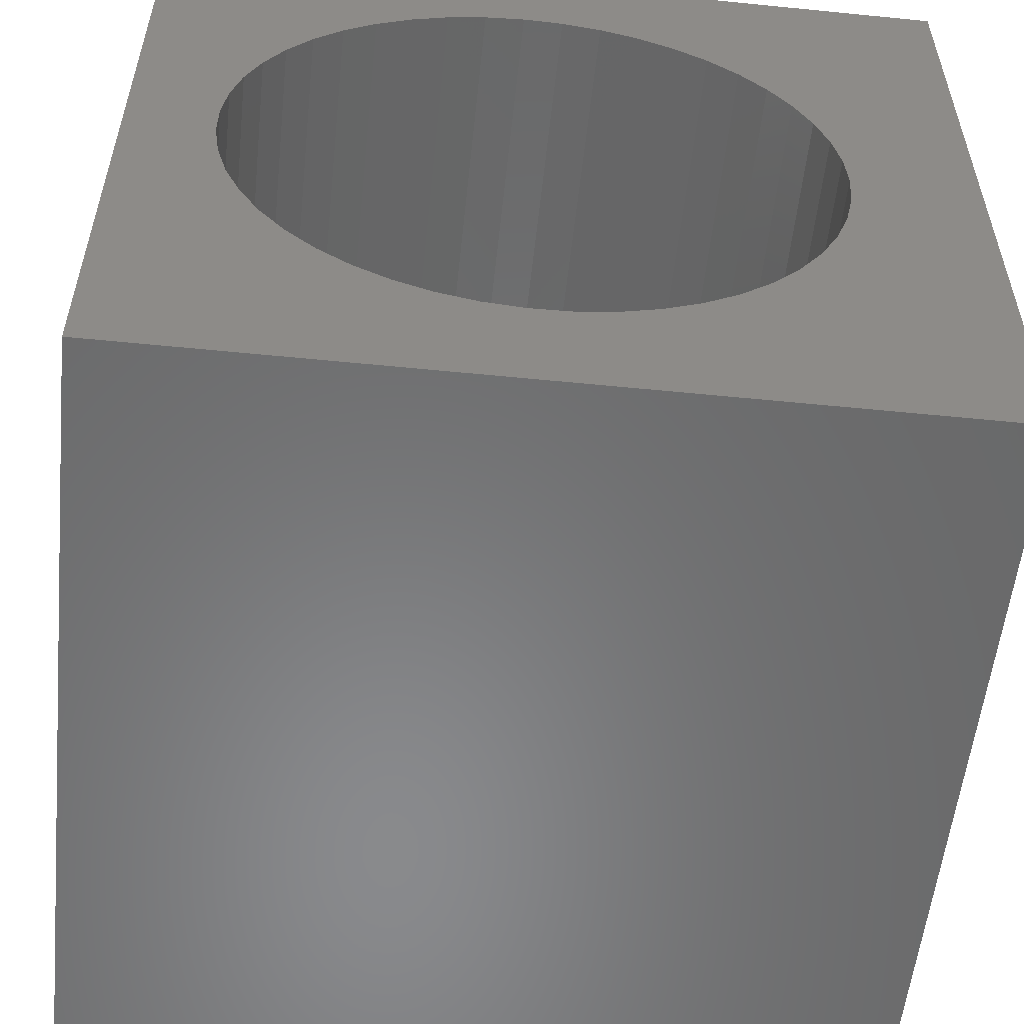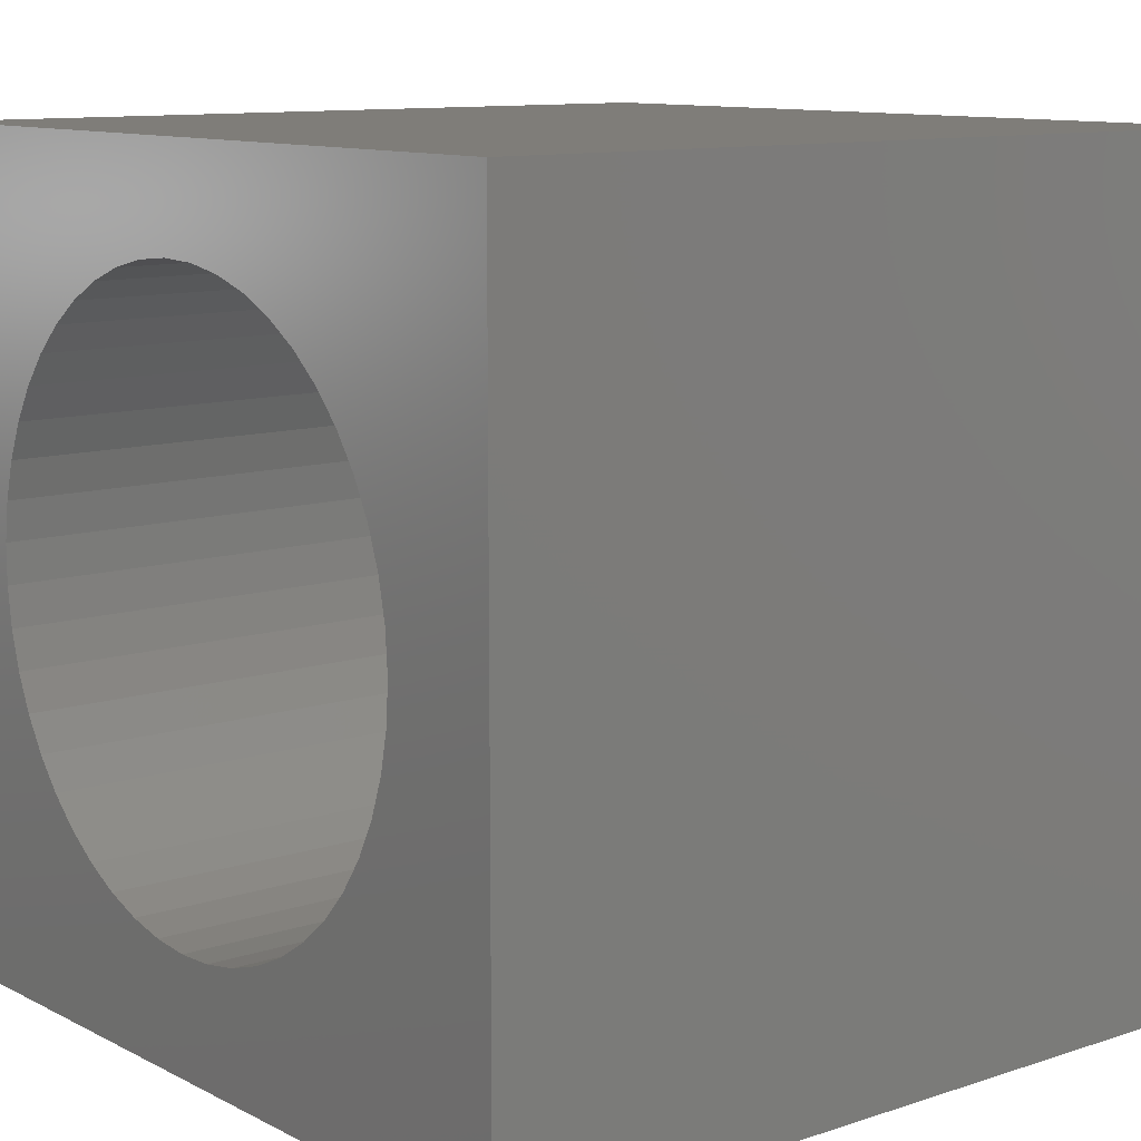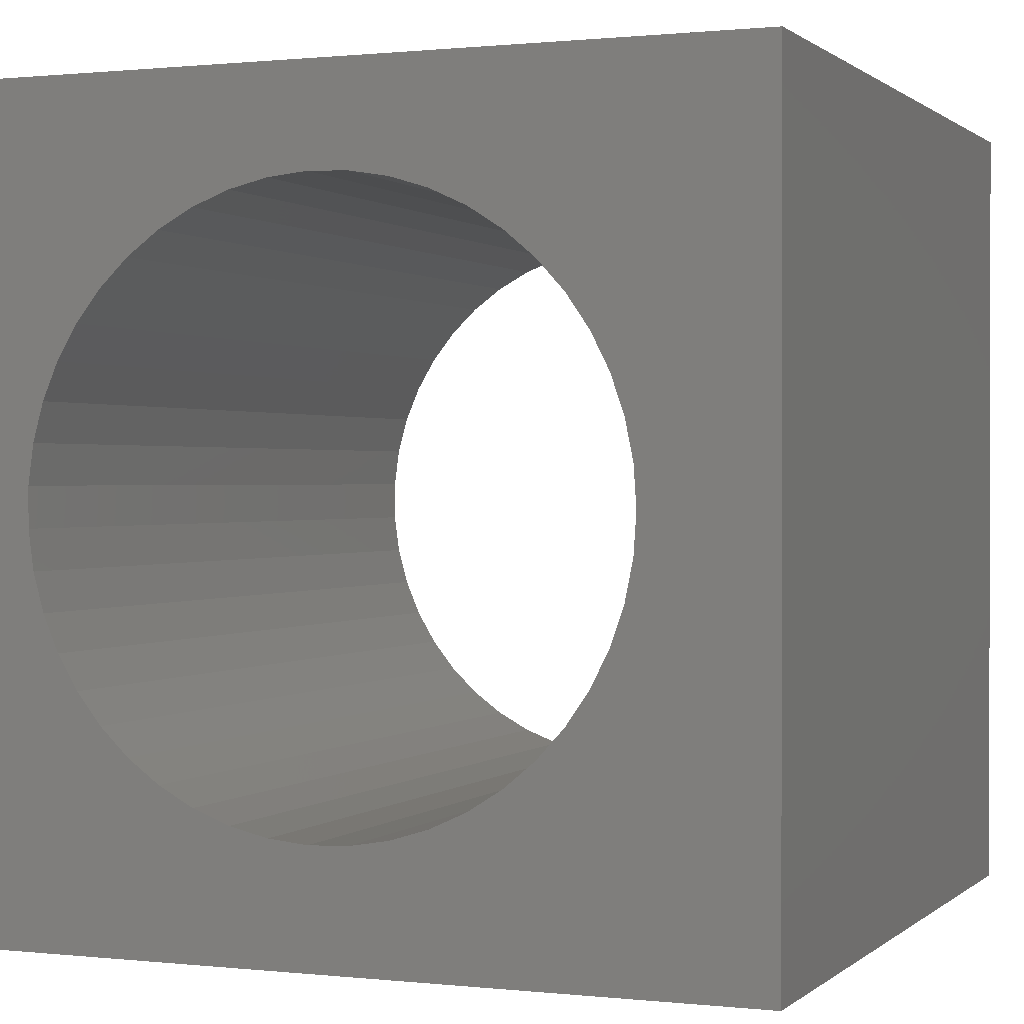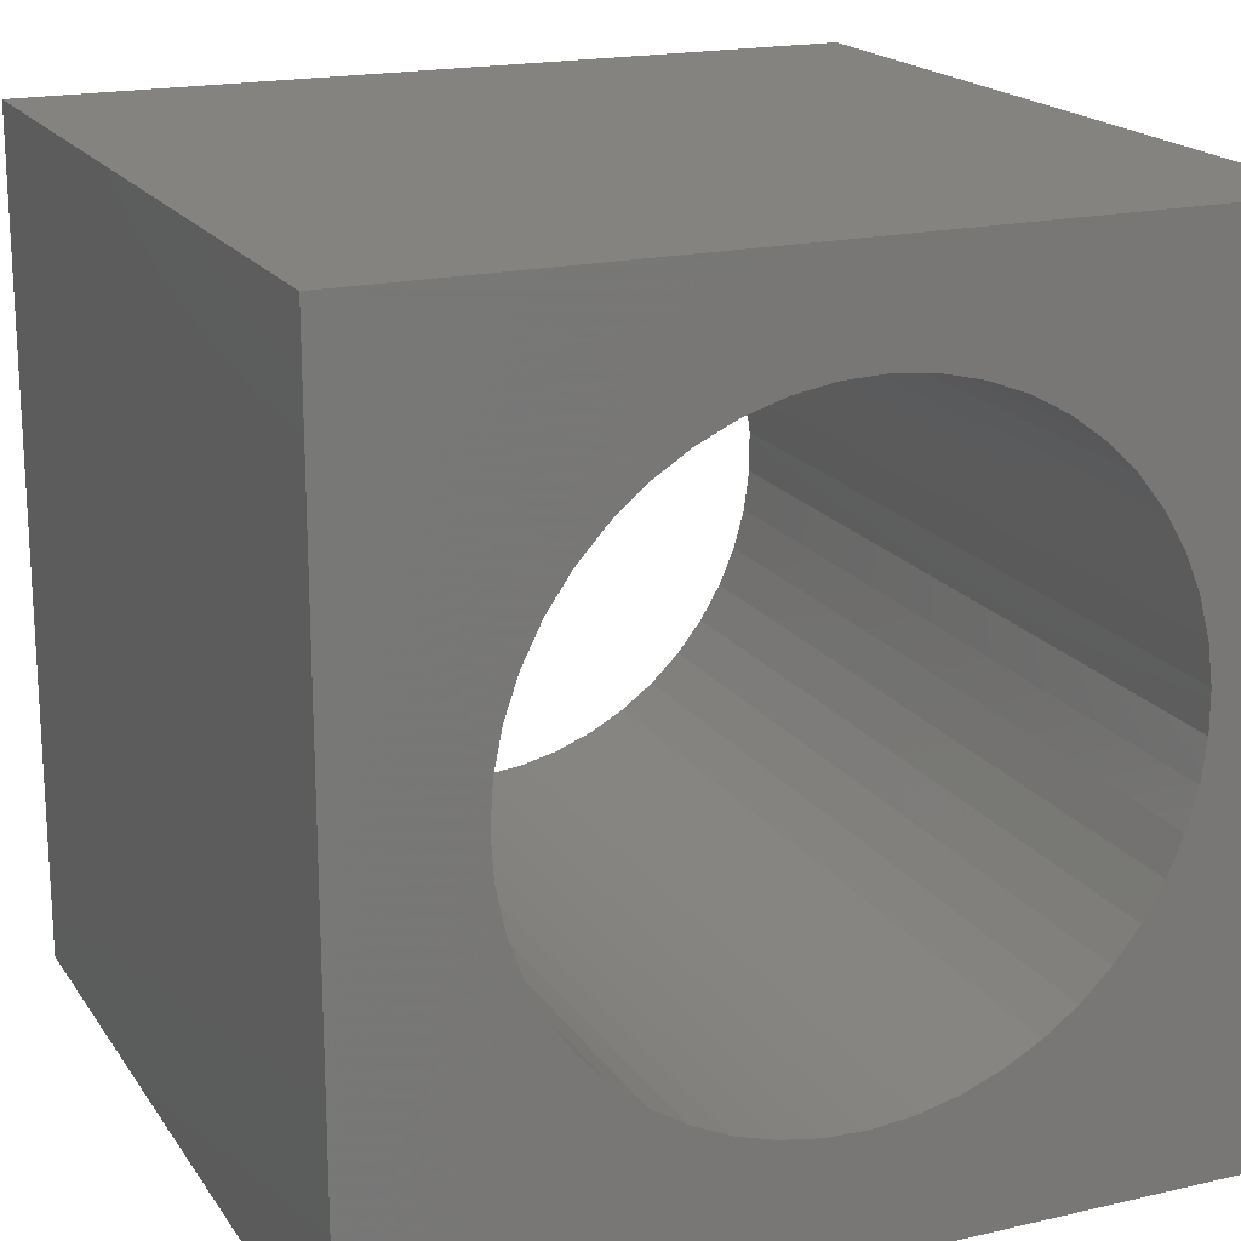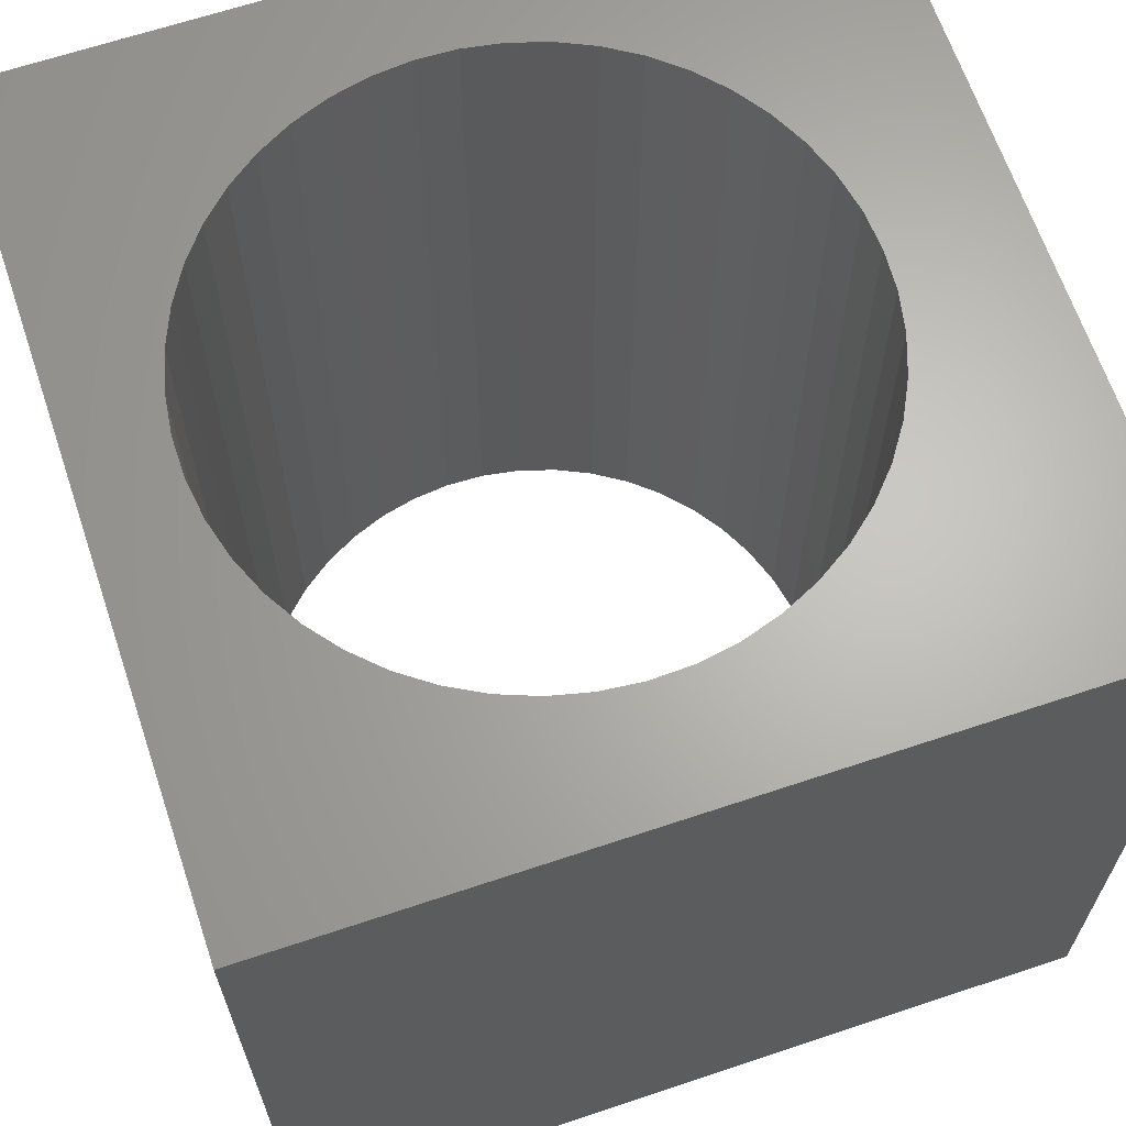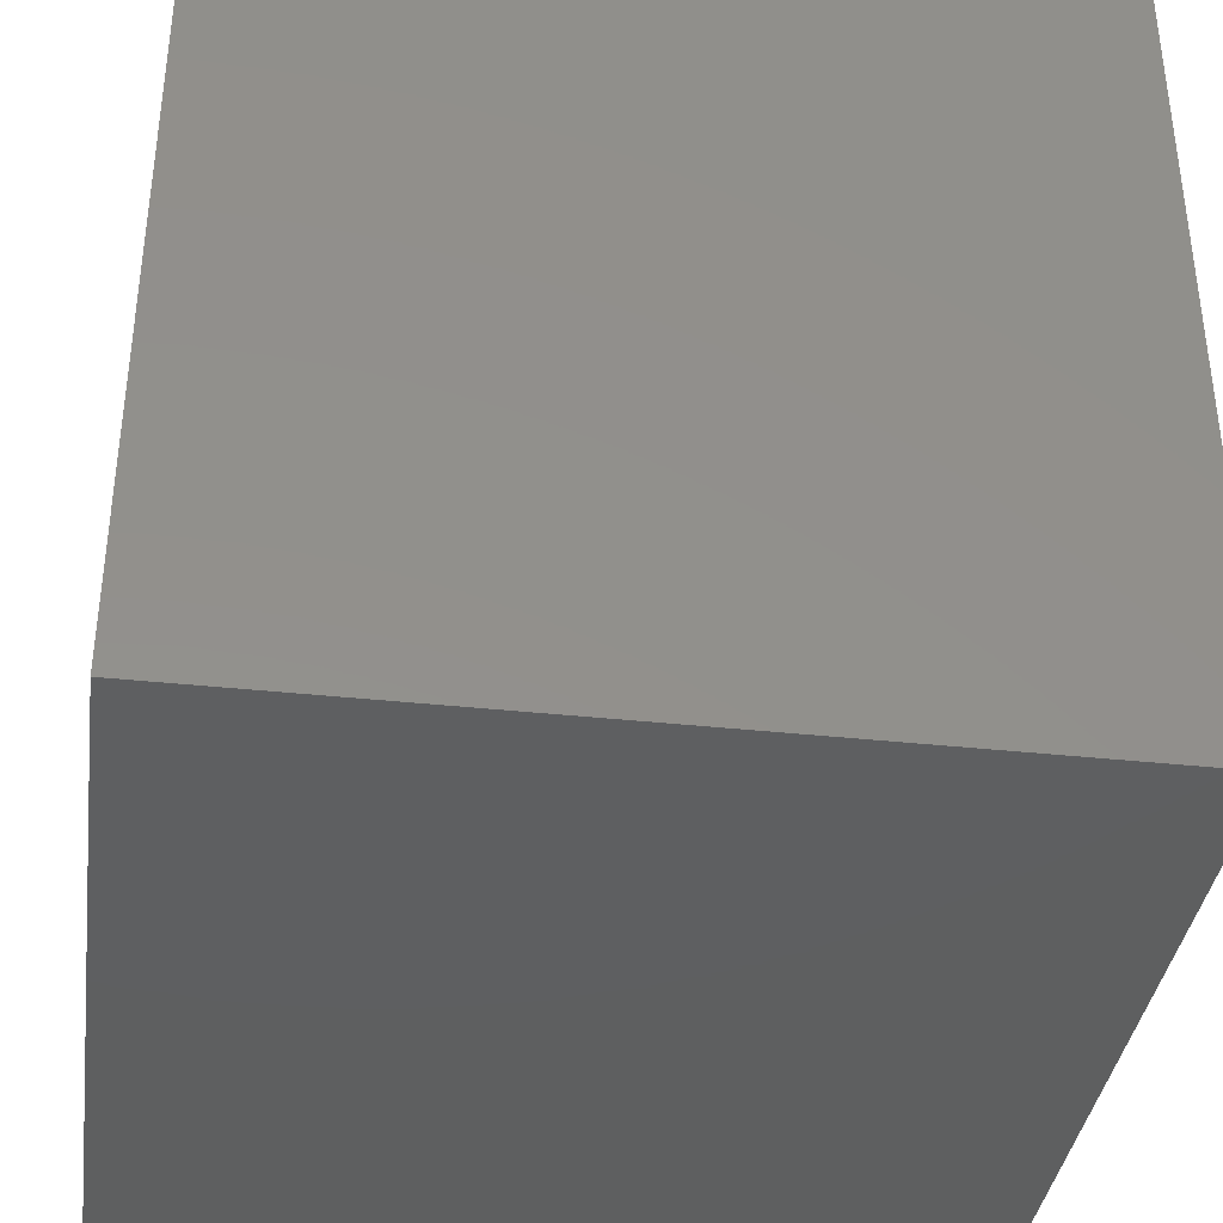
<metadata>
{"format":"stl","ext":"stl","renderer":"f3d","projection":"perspective","resolution":1024,"background":"white","views":[{"elev":-55.8,"azim":-6.0,"up":"+Y"},{"elev":10.9,"azim":50.9,"up":"+Y"},{"elev":0.7,"azim":22.2,"up":"+Y"},{"elev":18.7,"azim":156.2,"up":"+Y"},{"elev":65.3,"azim":-18.6,"up":"+Z"},{"elev":-37.5,"azim":-97.9,"up":"+Y"}]}
</metadata>
<code>
# stl→obj: 102 verts, 204 faces
v 0 10 10
v 0 10 0
v 0 0 10
v 0 0 0
v 8.402 4.601 10
v 10 0 10
v 8.435 5.092 10
v 10 10 10
v 8.402 5.584 10
v 8.304 6.066 10
v 2.372 7.906 10
v 2.768 8.198 10
v 5.119 8.758 10
v 5.605 8.676 10
v 6.075 8.531 10
v 6.521 8.323 10
v 8.304 4.119 10
v 8.143 3.654 10
v 7.921 3.215 10
v 7.642 2.809 10
v 7.312 2.444 10
v 6.936 2.126 10
v 6.521 1.861 10
v 6.075 1.654 10
v 5.605 1.508 10
v 2.018 7.564 10
v 6.936 8.059 10
v 7.312 7.741 10
v 7.642 7.376 10
v 4.628 8.775 10
v 4.138 8.725 10
v 7.921 6.97 10
v 8.143 6.531 10
v 1.27 3.884 10
v 1.462 3.431 10
v 1.713 3.007 10
v 3.2 8.434 10
v 3.659 8.611 10
v 5.119 1.427 10
v 4.628 1.41 10
v 4.138 1.459 10
v 1.14 5.826 10
v 1.27 6.301 10
v 3.659 1.574 10
v 3.2 1.75 10
v 2.768 1.987 10
v 1.14 4.359 10
v 1.075 4.846 10
v 1.075 5.339 10
v 1.462 6.754 10
v 1.713 7.178 10
v 2.372 2.279 10
v 2.018 2.621 10
v 10 10 0
v 10 0 0
v 6.075 8.531 0
v 5.605 8.676 0
v 1.075 4.846 0
v 5.605 1.508 0
v 6.075 1.654 0
v 6.521 1.861 0
v 6.936 2.126 0
v 8.304 6.066 0
v 8.143 6.531 0
v 7.312 7.741 0
v 6.936 8.059 0
v 6.521 8.323 0
v 1.14 4.359 0
v 1.27 3.884 0
v 1.462 3.431 0
v 1.713 3.007 0
v 2.018 2.621 0
v 2.372 2.279 0
v 7.312 2.444 0
v 7.642 2.809 0
v 7.921 3.215 0
v 8.402 4.601 0
v 8.435 5.092 0
v 8.402 5.584 0
v 2.768 1.987 0
v 3.2 1.75 0
v 3.659 1.574 0
v 8.143 3.654 0
v 8.304 4.119 0
v 7.921 6.97 0
v 7.642 7.376 0
v 5.119 8.758 0
v 4.628 8.775 0
v 4.138 8.725 0
v 3.659 8.611 0
v 2.372 7.906 0
v 2.018 7.564 0
v 3.2 8.434 0
v 2.768 8.198 0
v 1.713 7.178 0
v 1.462 6.754 0
v 1.27 6.301 0
v 1.14 5.826 0
v 1.075 5.339 0
v 4.138 1.459 0
v 4.628 1.41 0
v 5.119 1.427 0
f 1 2 3
f 3 2 4
f 5 6 7
f 7 6 8
f 7 8 9
f 9 8 10
f 11 12 1
f 13 14 8
f 8 14 15
f 8 15 16
f 5 17 6
f 6 17 18
f 6 18 19
f 19 20 6
f 6 20 21
f 6 21 22
f 22 23 6
f 6 23 24
f 6 24 25
f 11 1 26
f 16 27 8
f 8 27 28
f 8 28 29
f 13 8 30
f 30 8 1
f 30 1 31
f 29 32 8
f 8 32 33
f 8 33 10
f 34 3 35
f 35 3 36
f 12 37 1
f 1 37 38
f 1 38 31
f 25 39 6
f 6 39 40
f 6 40 3
f 3 40 41
f 42 43 1
f 41 44 3
f 3 44 45
f 3 45 46
f 34 47 3
f 3 47 48
f 3 48 1
f 1 48 49
f 1 49 42
f 43 50 1
f 1 50 51
f 1 51 26
f 46 52 3
f 3 52 53
f 3 53 36
f 54 8 55
f 55 8 6
f 56 57 54
f 58 4 2
f 59 60 55
f 55 60 61
f 55 61 62
f 63 64 54
f 65 66 54
f 54 66 67
f 54 67 56
f 58 68 4
f 4 68 69
f 4 69 70
f 70 71 4
f 4 71 72
f 4 72 73
f 62 74 55
f 55 74 75
f 55 75 76
f 55 77 78
f 55 78 54
f 54 78 79
f 54 79 63
f 73 80 4
f 4 80 81
f 4 81 82
f 76 83 55
f 55 83 84
f 55 84 77
f 64 85 54
f 54 85 86
f 54 86 65
f 57 87 54
f 54 87 88
f 54 88 2
f 2 88 89
f 2 89 90
f 2 91 92
f 90 93 2
f 2 93 94
f 2 94 91
f 92 95 2
f 2 95 96
f 2 96 97
f 97 98 2
f 2 98 99
f 2 99 58
f 82 100 4
f 4 100 101
f 4 101 55
f 55 101 102
f 55 102 59
f 8 54 1
f 1 54 2
f 55 6 4
f 4 6 3
f 77 7 78
f 78 7 9
f 78 9 79
f 79 9 10
f 79 10 63
f 63 10 33
f 63 33 64
f 64 33 32
f 64 32 85
f 85 32 29
f 85 29 86
f 86 29 28
f 86 28 65
f 65 28 27
f 65 27 66
f 66 27 16
f 66 16 67
f 67 16 15
f 67 15 56
f 56 15 14
f 56 14 57
f 57 14 13
f 57 13 87
f 87 13 30
f 87 30 88
f 88 30 31
f 88 31 89
f 89 31 38
f 89 38 90
f 90 38 37
f 90 37 93
f 93 37 12
f 93 12 94
f 94 12 11
f 94 11 91
f 91 11 26
f 91 26 92
f 92 26 51
f 92 51 95
f 95 51 50
f 95 50 96
f 96 50 43
f 96 43 97
f 97 43 42
f 97 42 98
f 98 42 49
f 98 49 99
f 99 49 48
f 99 48 58
f 58 48 47
f 58 47 68
f 68 47 34
f 68 34 69
f 69 34 35
f 69 35 70
f 70 35 36
f 70 36 71
f 71 36 53
f 71 53 72
f 72 53 52
f 72 52 73
f 73 52 46
f 73 46 80
f 80 46 45
f 80 45 81
f 81 45 44
f 81 44 82
f 82 44 41
f 82 41 100
f 100 41 40
f 100 40 101
f 101 40 39
f 101 39 102
f 102 39 25
f 102 25 59
f 59 25 24
f 59 24 60
f 60 24 23
f 60 23 61
f 61 23 22
f 61 22 62
f 62 22 21
f 62 21 74
f 74 21 20
f 74 20 75
f 75 20 19
f 75 19 76
f 76 19 18
f 76 18 83
f 83 18 17
f 83 17 84
f 84 17 5
f 84 5 77
f 77 5 7

</code>
